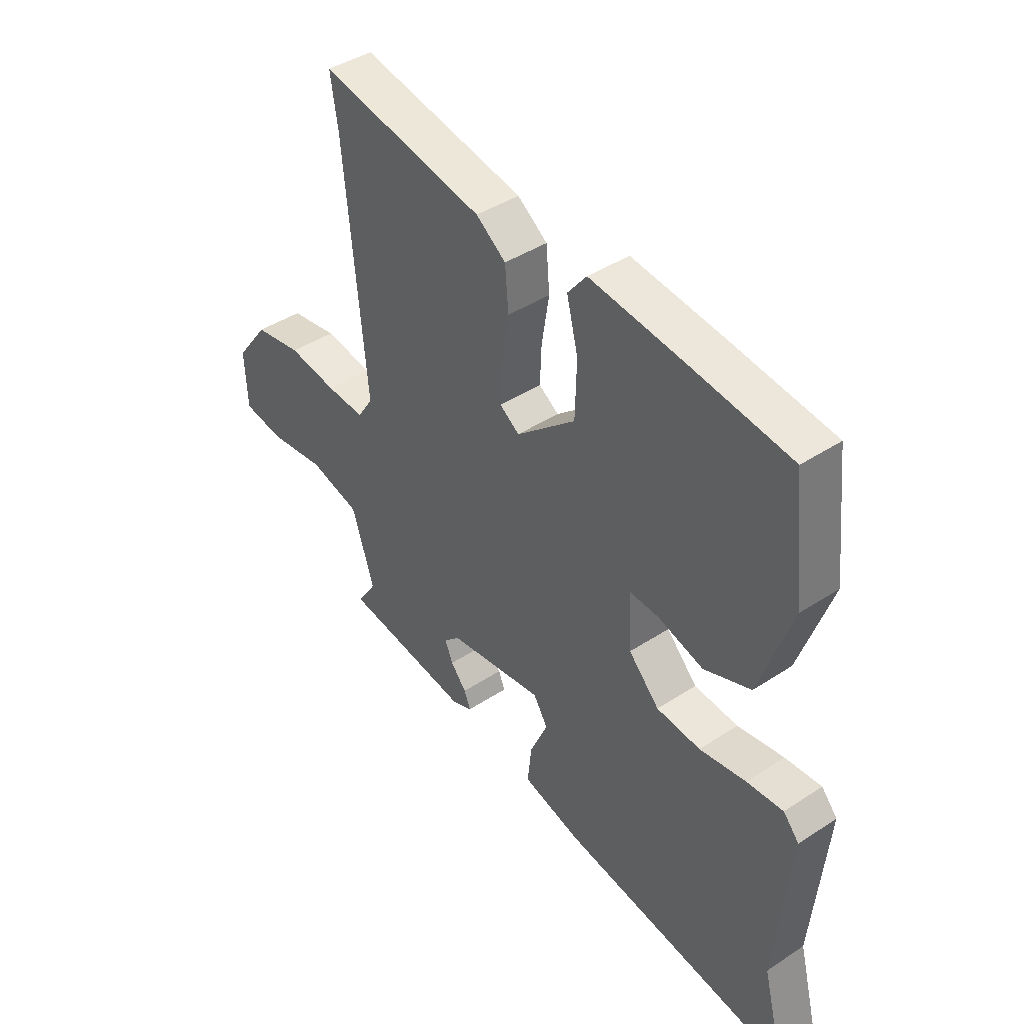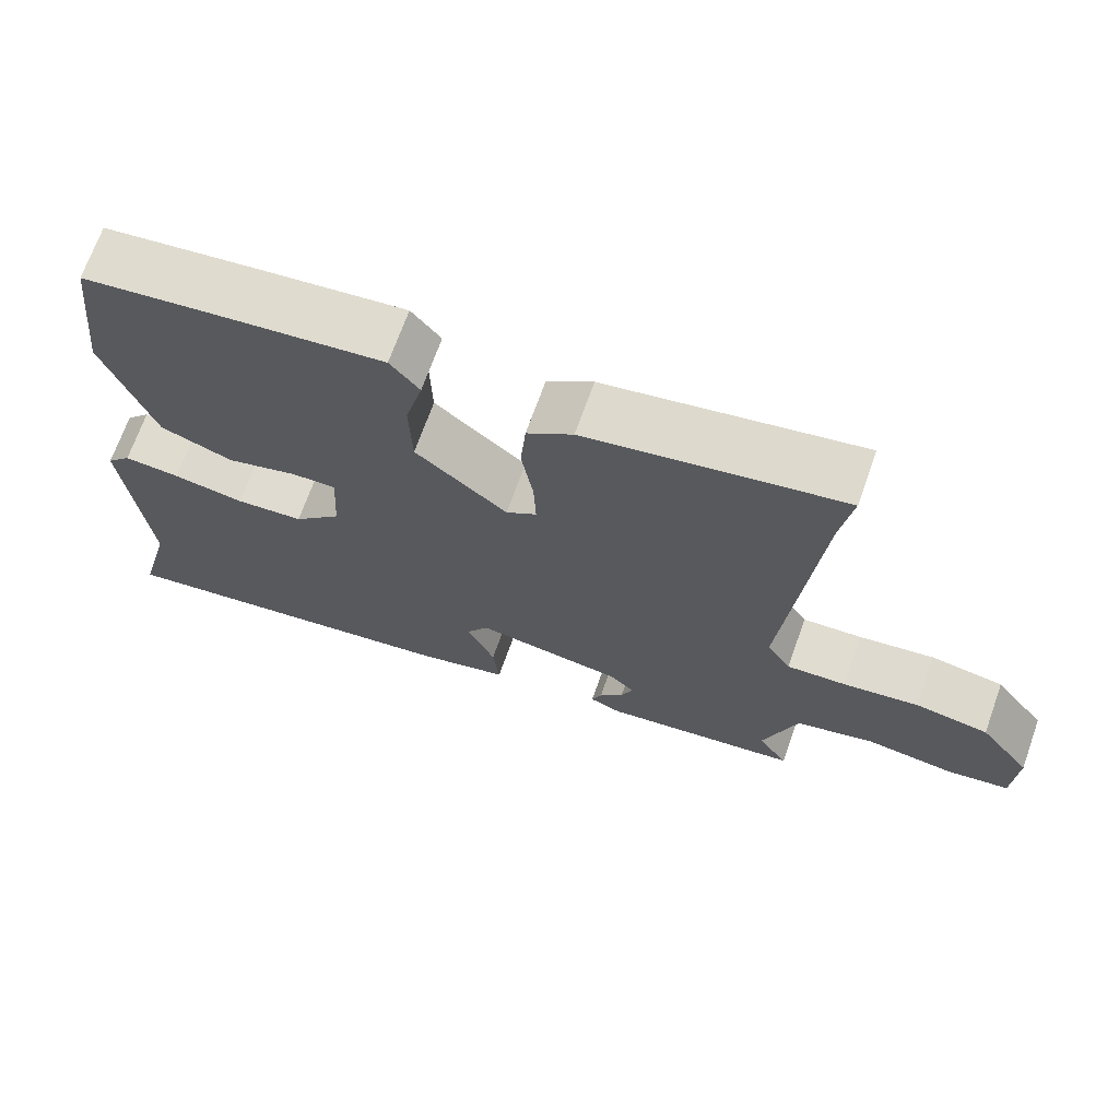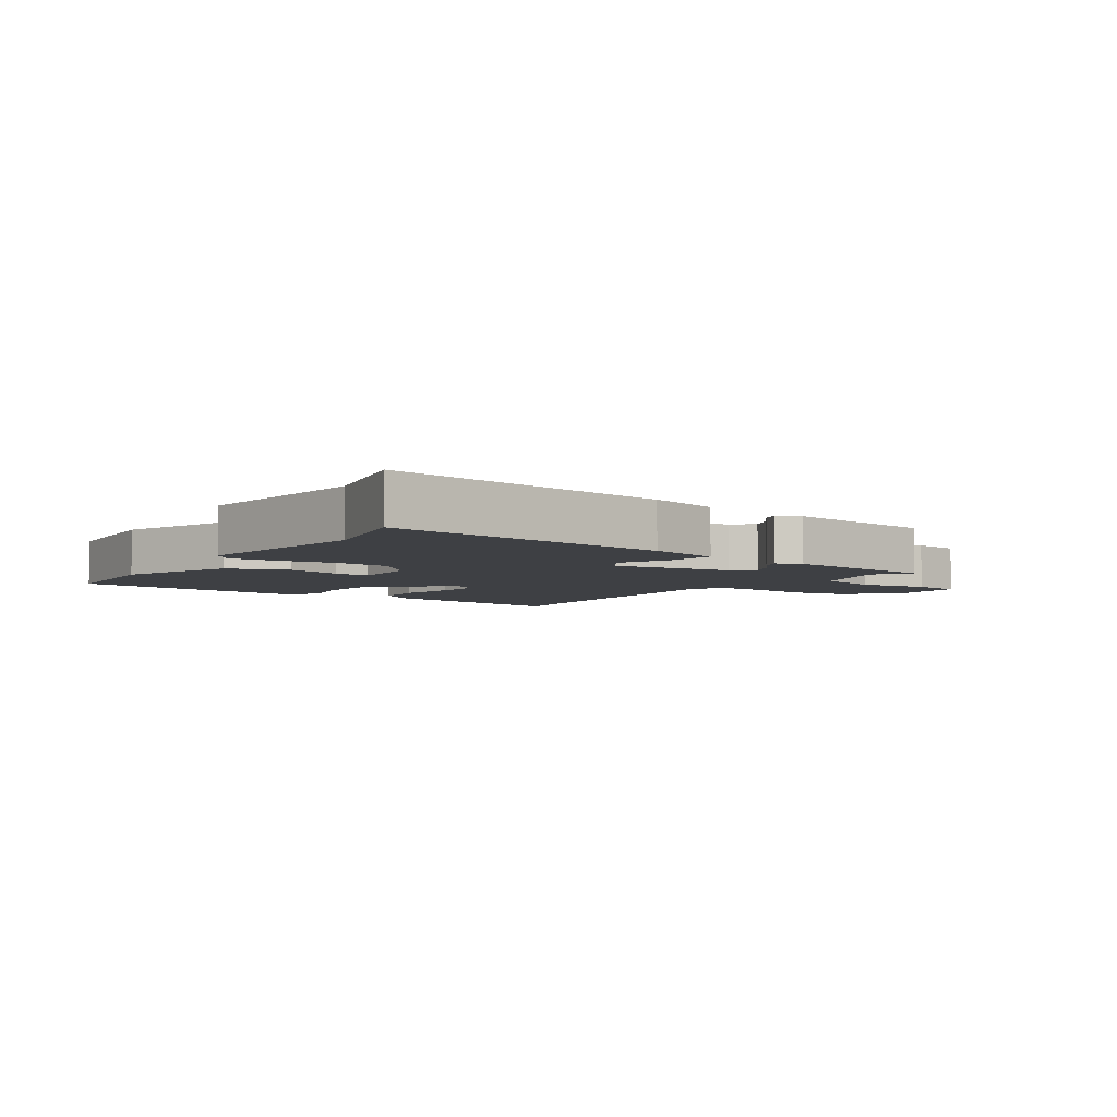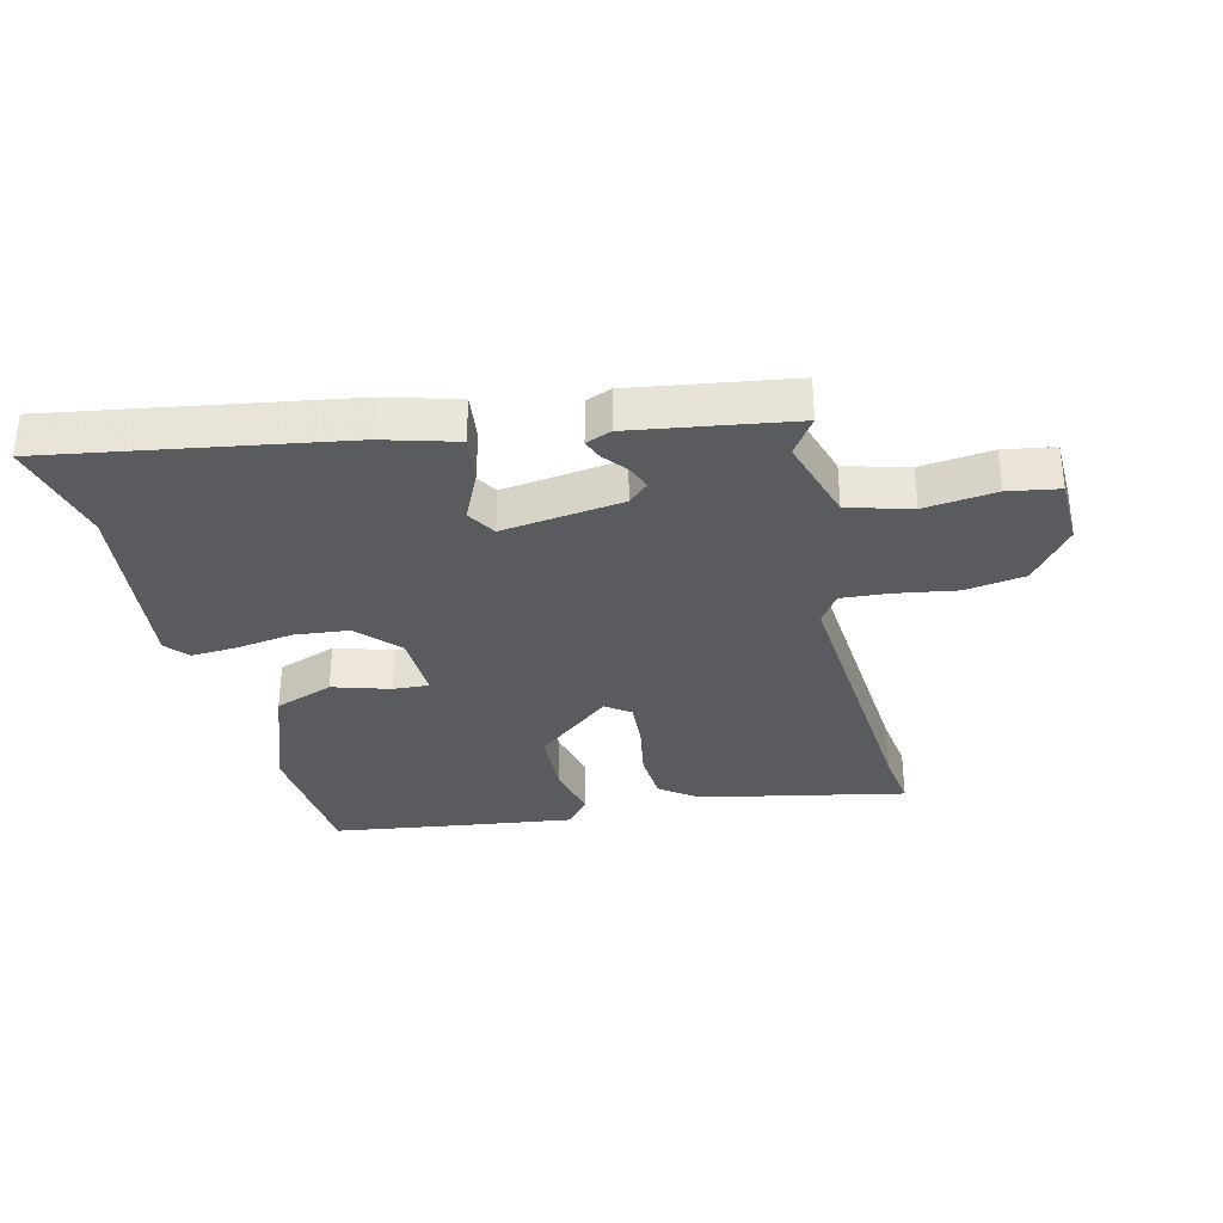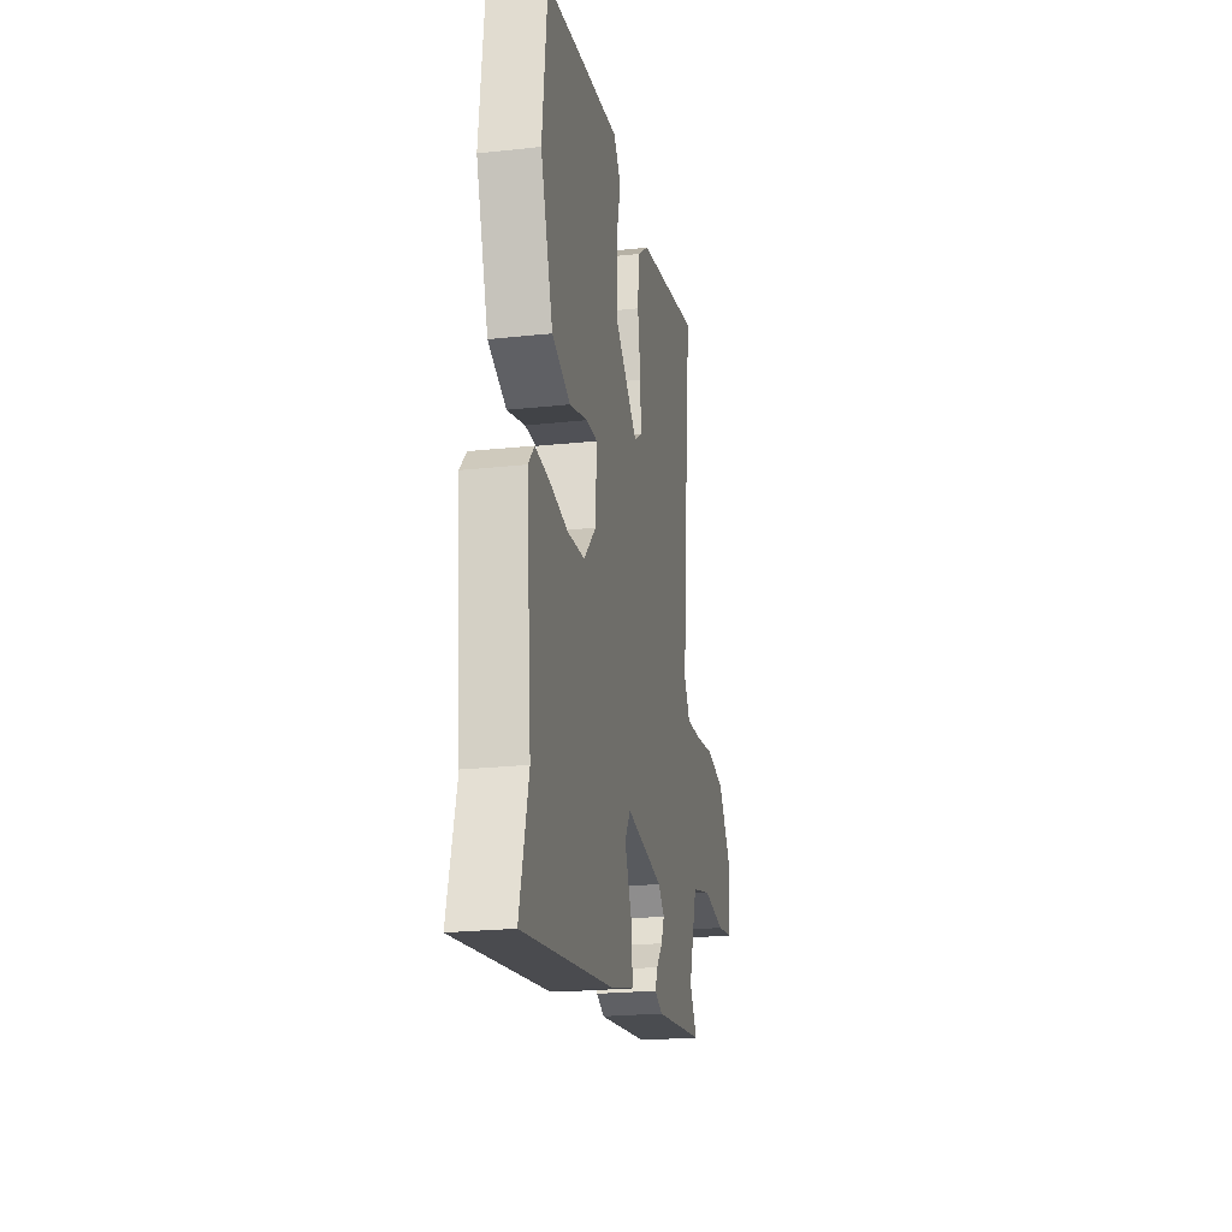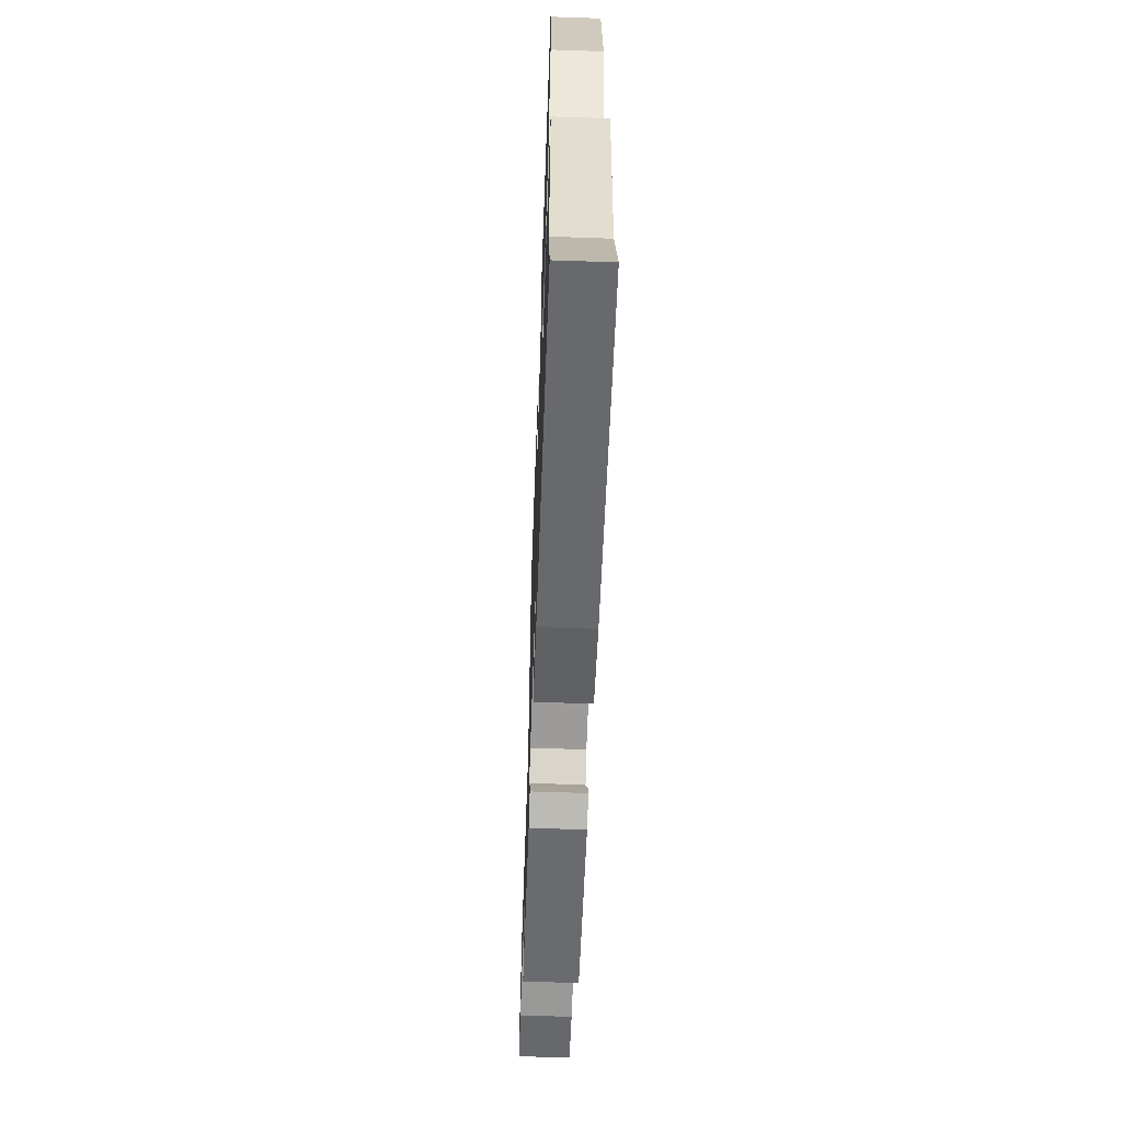
<metadata>
{"format":"obj","ext":"obj","renderer":"f3d","projection":"perspective","resolution":1024,"background":"white","views":[{"elev":42.2,"azim":51.7,"up":"+Z"},{"elev":69.6,"azim":-160.4,"up":"+Z"},{"elev":-4.8,"azim":144.7,"up":"+Y"},{"elev":-33.0,"azim":-167.5,"up":"+Y"},{"elev":-22.4,"azim":100.7,"up":"+Z"},{"elev":-60.9,"azim":88.0,"up":"+Z"}]}
</metadata>
<code>
v -0.513 0.07 -0.444
v -0.474 0.07 -0.384
v -0.519 0.07 -0.246
v -0.621 0.07 -0.22
v -0.736 0.07 -0.236
v -0.818 0.07 -0.224
v -0.823 0.07 -0.114
v -0.756 0.07 -0.024
v -0.66 0.07 -0.007
v -0.561 0.07 -0.021
v -0.484 0.07 -0.025
v -0.453 0.07 0.024
v -0.497 0.07 0.482
v -0.512 0.07 0.578
v -0.18 0.07 0.517
v -0.12 0.07 0.474
v -0.113 0.07 0.392
v -0.128 0.07 0.299
v -0.131 0.07 0.225
v -0.091 0.07 0.198
v 0.028 0.07 0.3
v 0.031 0.07 0.409
v 0.008 0.07 0.5
v 0.046 0.07 0.548
v 0.234 0.07 0.527
v 0.436 0.07 0.502
v 0.461 0.07 0.278
v 0.397 0.07 0.089
v 0.303 0.07 0.052
v 0.211 0.07 0.078
v 0.153 0.07 0.08
v 0.159 0.07 -0.03
v 0.221 0.07 -0.094
v 0.309 0.07 -0.101
v 0.402 0.07 -0.085
v 0.475 0.07 -0.079
v 0.507 0.07 -0.115
v 0.479 0.07 -0.42
v 0.524 0.07 -0.595
v 0.054 0.07 -0.528
v -0.065 0.07 -0.497
v -0.057 0.07 -0.42
v -0.021 0.07 -0.338
v -0.05 0.07 -0.292
v -0.243 0.07 -0.322
v -0.275 0.07 -0.353
v -0.259 0.07 -0.391
v -0.227 0.07 -0.429
v -0.214 0.07 -0.461
v -0.255 0.07 -0.478
v -0.513 0 -0.444
v -0.474 0 -0.384
v -0.519 0 -0.246
v -0.621 0 -0.22
v -0.736 0 -0.236
v -0.818 0 -0.224
v -0.823 0 -0.114
v -0.756 0 -0.024
v -0.66 0 -0.007
v -0.561 0 -0.021
v -0.484 0 -0.025
v -0.453 0 0.024
v -0.497 0 0.482
v -0.512 0 0.578
v -0.18 0 0.517
v -0.12 0 0.474
v -0.113 0 0.392
v -0.128 0 0.299
v -0.131 0 0.225
v -0.091 0 0.198
v 0.028 0 0.3
v 0.031 0 0.409
v 0.008 0 0.5
v 0.046 0 0.548
v 0.234 0 0.527
v 0.436 0 0.502
v 0.461 0 0.278
v 0.397 0 0.089
v 0.303 0 0.052
v 0.211 0 0.078
v 0.153 0 0.08
v 0.159 0 -0.03
v 0.221 0 -0.094
v 0.309 0 -0.101
v 0.402 0 -0.085
v 0.475 0 -0.079
v 0.507 0 -0.115
v 0.479 0 -0.42
v 0.524 0 -0.595
v 0.054 0 -0.528
v -0.065 0 -0.497
v -0.057 0 -0.42
v -0.021 0 -0.338
v -0.05 0 -0.292
v -0.243 0 -0.322
v -0.275 0 -0.353
v -0.259 0 -0.391
v -0.227 0 -0.429
v -0.214 0 -0.461
v -0.255 0 -0.478
f 47 48 49 50
f 46 47 50 1
f 45 46 1 2
f 40 41 42 43
f 38 39 40 43
f 38 43 44
f 37 38 44
f 34 35 36 37
f 34 37 44 45
f 27 28 29 30
f 27 30 31
f 26 27 31
f 25 26 31
f 22 23 24 25
f 21 22 25 31
f 20 21 31 32
f 15 16 17 18
f 13 14 15 18
f 12 13 18 19
f 11 12 19 20
f 7 8 9 10
f 7 10 11
f 4 5 6 7
f 3 4 7 11
f 33 34 45 2
f 11 20 32 33
f 2 3 11 33
f 100 99 98 97
f 51 100 97 96
f 52 51 96 95
f 93 92 91 90
f 93 90 89 88
f 94 93 88
f 94 88 87
f 87 86 85 84
f 95 94 87 84
f 80 79 78 77
f 81 80 77
f 81 77 76
f 81 76 75
f 75 74 73 72
f 81 75 72 71
f 82 81 71 70
f 68 67 66 65
f 68 65 64 63
f 69 68 63 62
f 70 69 62 61
f 60 59 58 57
f 61 60 57
f 57 56 55 54
f 61 57 54 53
f 52 95 84 83
f 83 82 70 61
f 83 61 53 52
f 1 51 52 2
f 2 52 53 3
f 3 53 54 4
f 4 54 55 5
f 5 55 56 6
f 6 56 57 7
f 7 57 58 8
f 8 58 59 9
f 9 59 60 10
f 10 60 61 11
f 11 61 62 12
f 12 62 63 13
f 13 63 64 14
f 14 64 65 15
f 15 65 66 16
f 16 66 67 17
f 17 67 68 18
f 18 68 69 19
f 19 69 70 20
f 20 70 71 21
f 21 71 72 22
f 22 72 73 23
f 23 73 74 24
f 24 74 75 25
f 25 75 76 26
f 26 76 77 27
f 27 77 78 28
f 28 78 79 29
f 29 79 80 30
f 30 80 81 31
f 31 81 82 32
f 32 82 83 33
f 33 83 84 34
f 34 84 85 35
f 35 85 86 36
f 36 86 87 37
f 37 87 88 38
f 38 88 89 39
f 39 89 90 40
f 40 90 91 41
f 41 91 92 42
f 42 92 93 43
f 43 93 94 44
f 44 94 95 45
f 45 95 96 46
f 46 96 97 47
f 47 97 98 48
f 48 98 99 49
f 49 99 100 50
f 50 100 51 1

</code>
